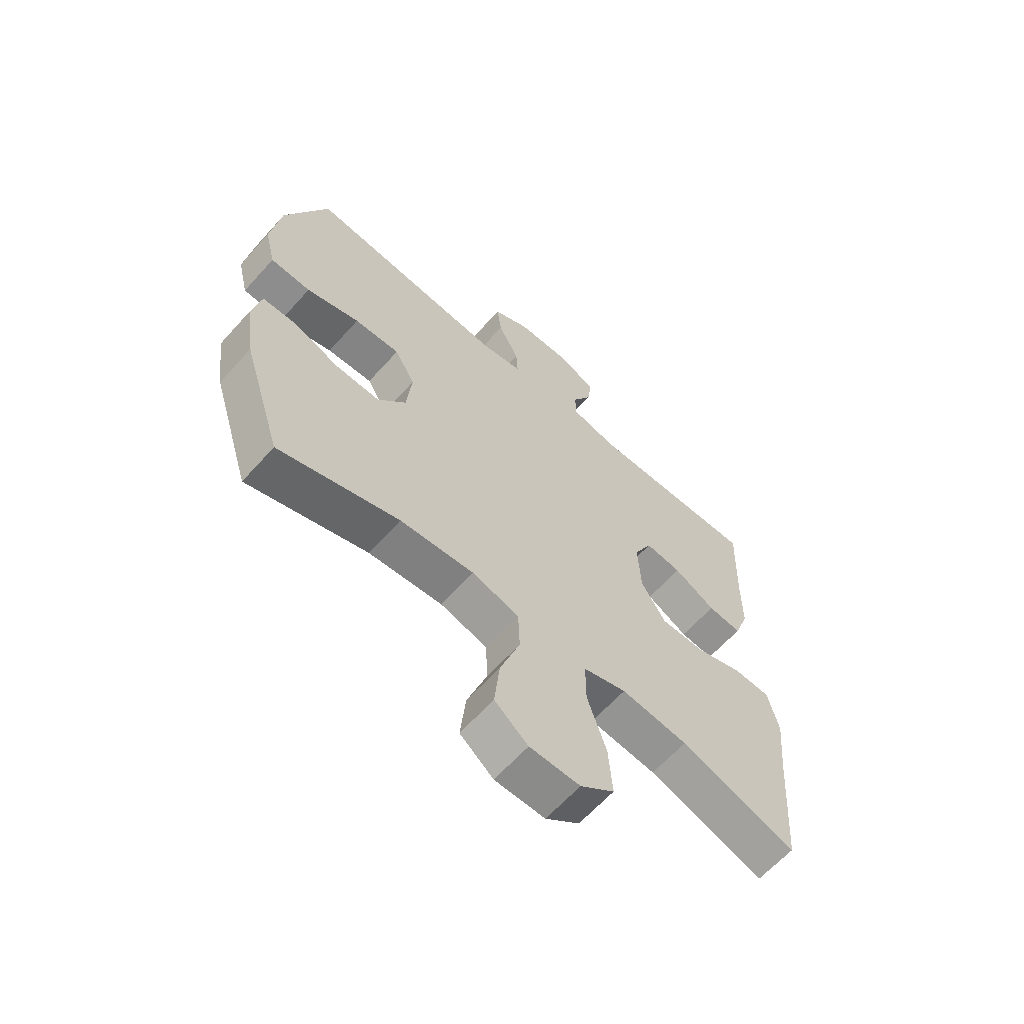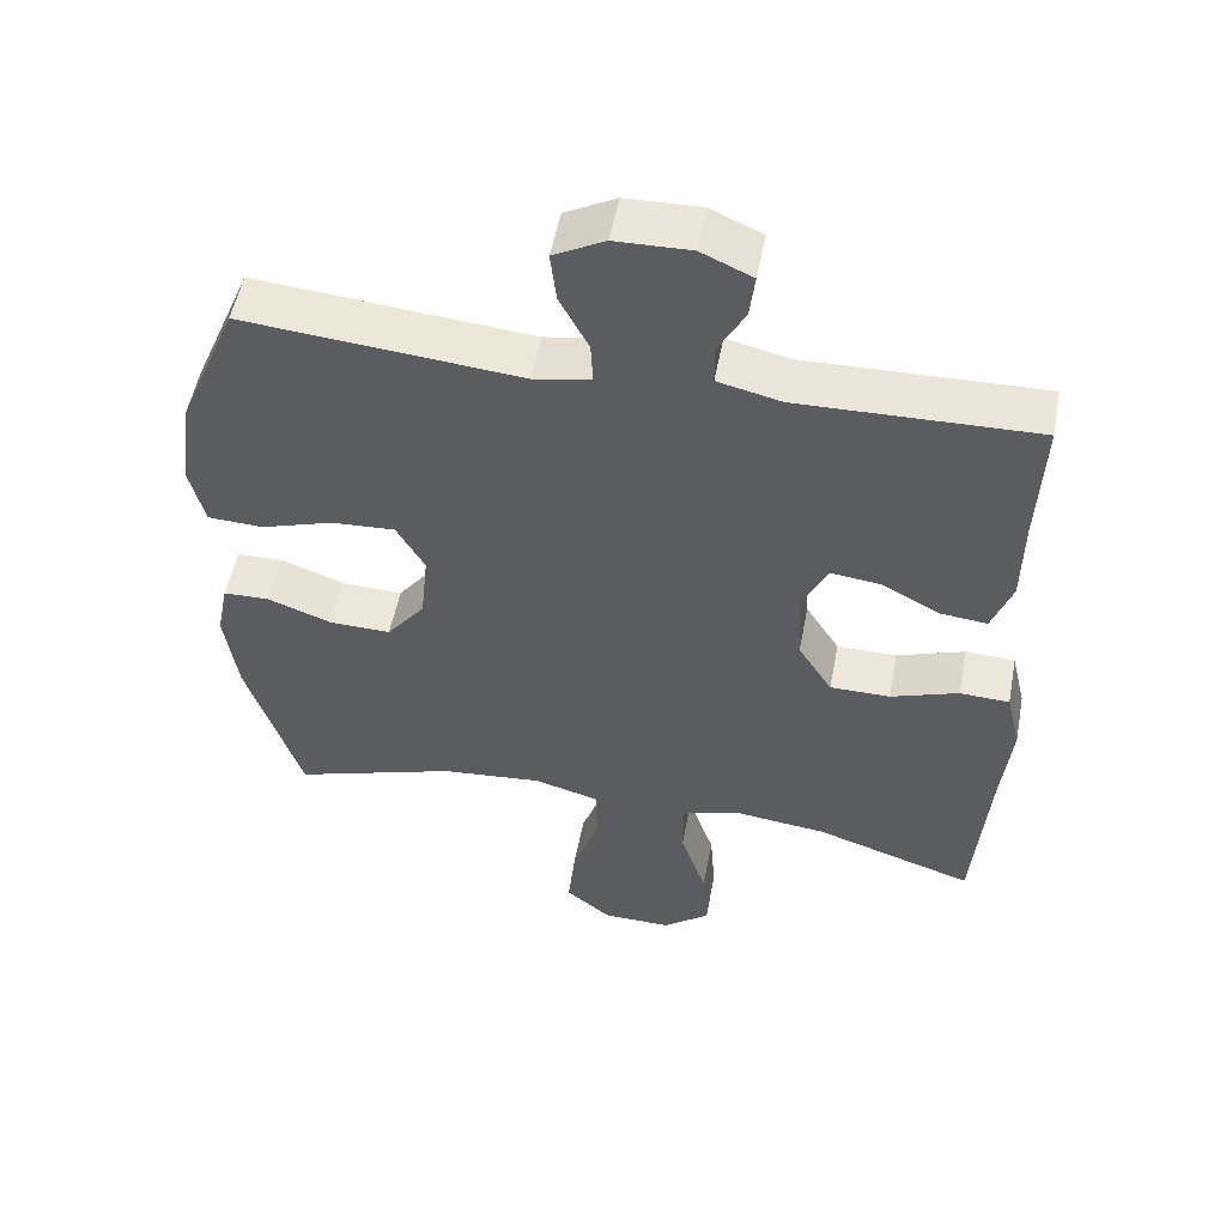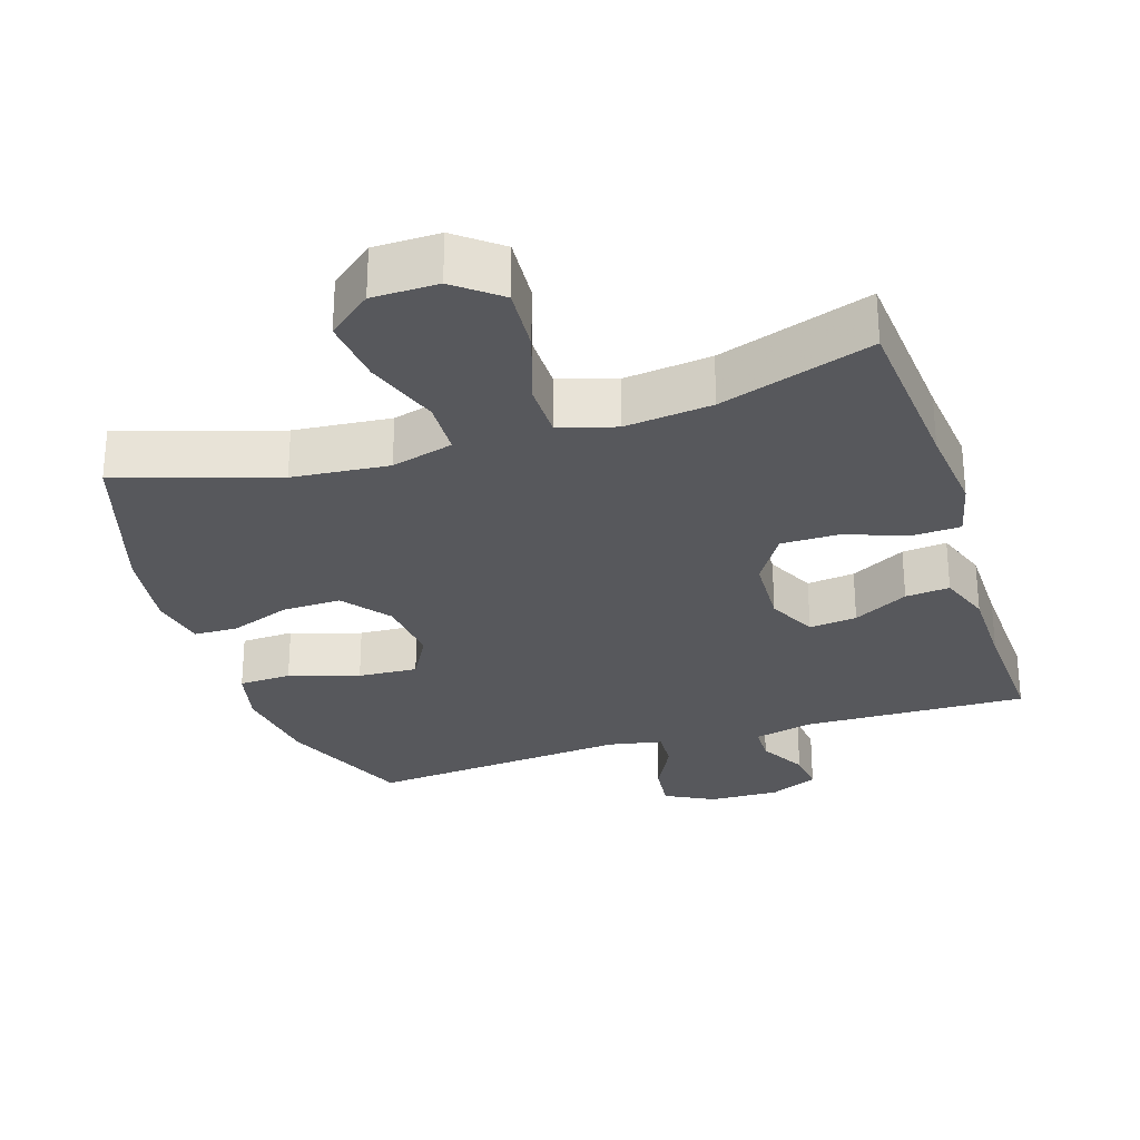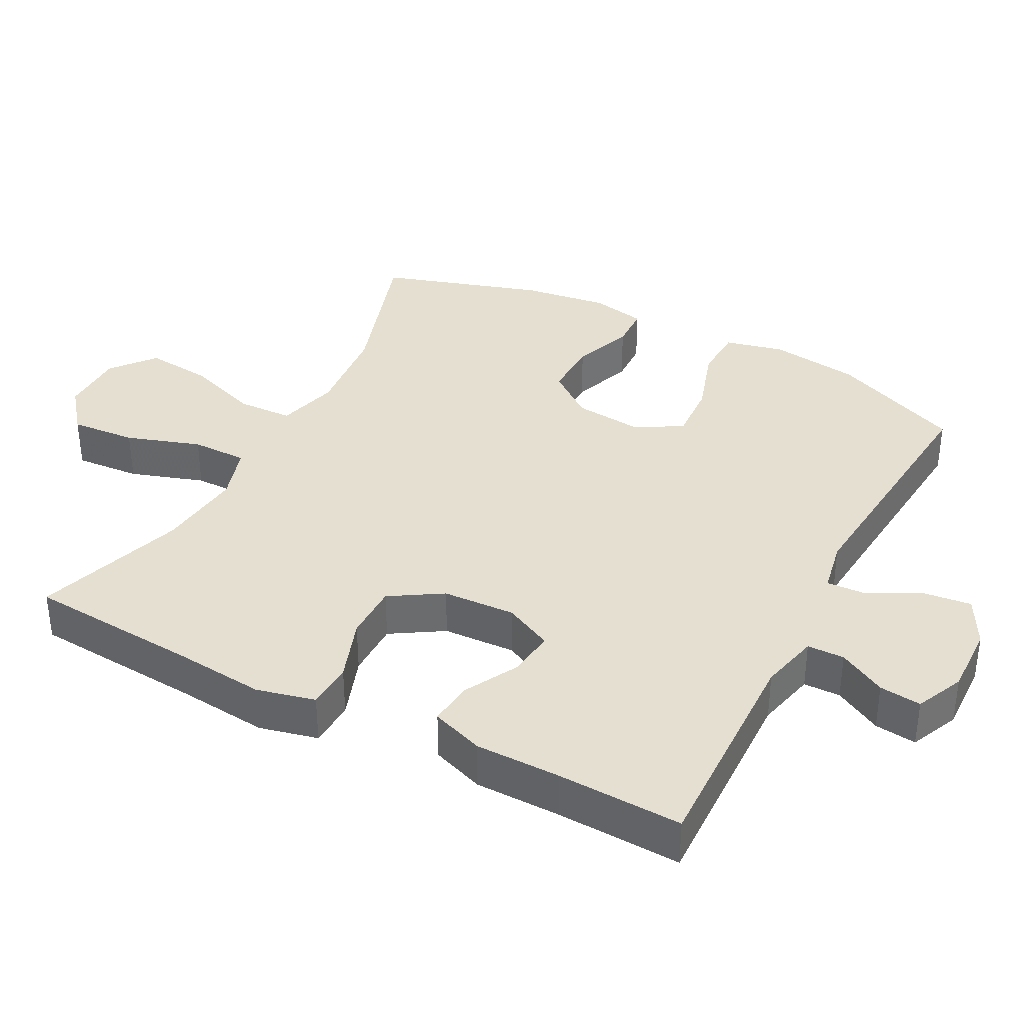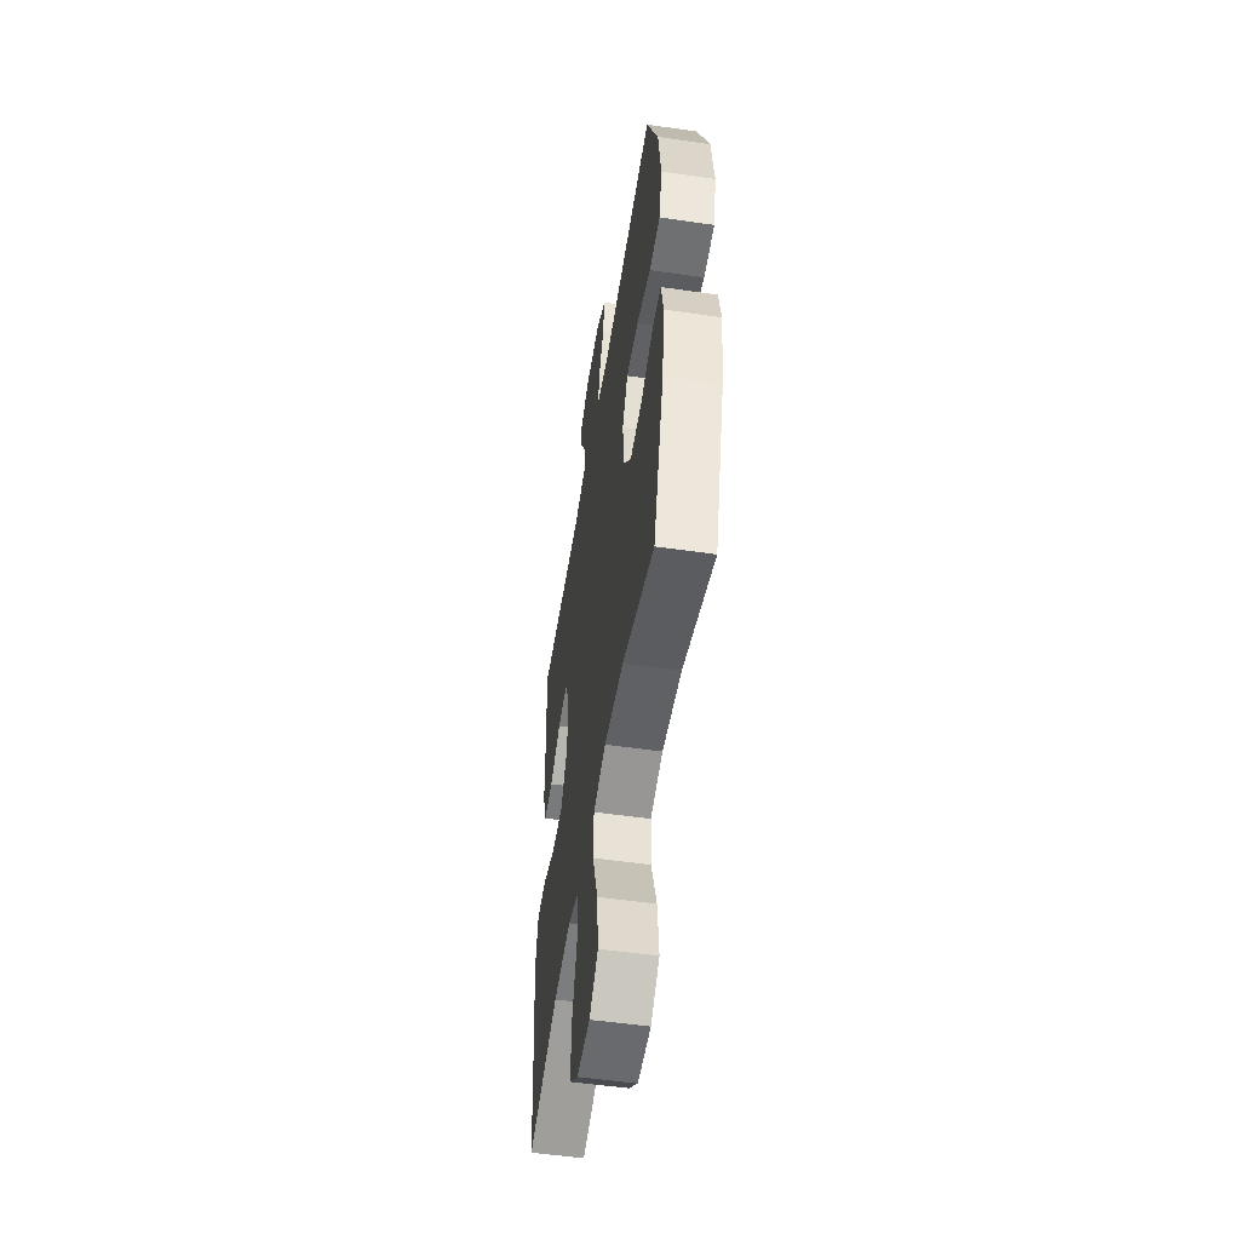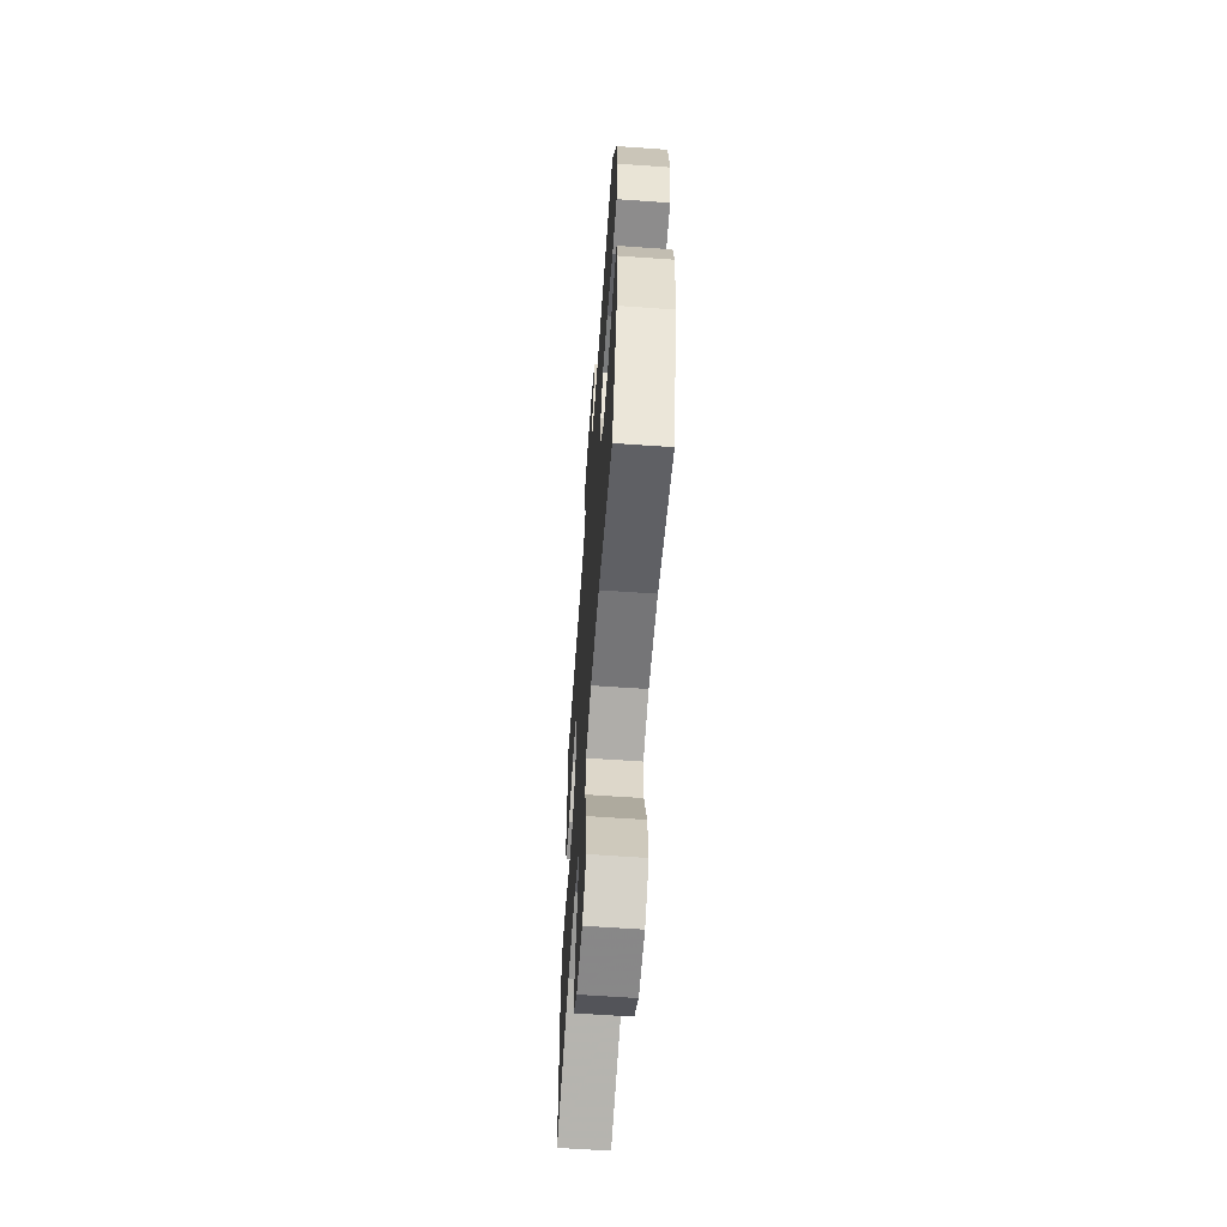
<metadata>
{"format":"obj","ext":"obj","renderer":"f3d","projection":"perspective","resolution":1024,"background":"white","views":[{"elev":-63.4,"azim":138.2,"up":"+Z"},{"elev":53.0,"azim":-169.2,"up":"+Z"},{"elev":-28.5,"azim":-162.1,"up":"+Y"},{"elev":36.7,"azim":-62.4,"up":"+Y"},{"elev":-52.5,"azim":81.1,"up":"+Z"},{"elev":-62.0,"azim":85.9,"up":"+Z"}]}
</metadata>
<code>
v -0.5 0.07 -0.5
v -0.519 0.07 -0.253
v -0.532 0.07 -0.124
v -0.512 0.07 -0.04
v -0.445 0.07 -0.037
v -0.354 0.07 -0.069
v -0.273 0.07 -0.069
v -0.227 0.07 0.005
v -0.222 0.07 0.109
v -0.256 0.07 0.179
v -0.324 0.07 0.171
v -0.402 0.07 0.129
v -0.465 0.07 0.123
v -0.492 0.07 0.198
v -0.493 0.07 0.321
v -0.5 0.07 0.5
v -0.181 0.07 0.491
v -0.096 0.07 0.511
v -0.095 0.07 0.564
v -0.132 0.07 0.632
v -0.139 0.07 0.692
v -0.07 0.07 0.723
v 0.031 0.07 0.72
v 0.1 0.07 0.683
v 0.092 0.07 0.614
v 0.053 0.07 0.539
v 0.05 0.07 0.483
v 0.127 0.07 0.468
v 0.5 0.07 0.5
v 0.579 0.07 0.312
v 0.597 0.07 0.183
v 0.577 0.07 0.099
v 0.502 0.07 0.096
v 0.403 0.07 0.128
v 0.318 0.07 0.133
v 0.28 0.07 0.066
v 0.29 0.07 -0.032
v 0.342 0.07 -0.099
v 0.425 0.07 -0.097
v 0.512 0.07 -0.065
v 0.574 0.07 -0.067
v 0.59 0.07 -0.146
v 0.573 0.07 -0.268
v 0.5 0.07 -0.5
v 0.277 0.07 -0.428
v 0.14 0.07 -0.415
v 0.052 0.07 -0.439
v 0.049 0.07 -0.518
v 0.086 0.07 -0.624
v 0.096 0.07 -0.719
v 0.034 0.07 -0.769
v -0.059 0.07 -0.77
v -0.122 0.07 -0.72
v -0.115 0.07 -0.626
v -0.08 0.07 -0.52
v -0.08 0.07 -0.44
v -0.16 0.07 -0.415
v -0.284 0.07 -0.429
v -0.5 0 -0.5
v -0.519 0 -0.253
v -0.532 0 -0.124
v -0.512 0 -0.04
v -0.445 0 -0.037
v -0.354 0 -0.069
v -0.273 0 -0.069
v -0.227 0 0.005
v -0.222 0 0.109
v -0.256 0 0.179
v -0.324 0 0.171
v -0.402 0 0.129
v -0.465 0 0.123
v -0.492 0 0.198
v -0.493 0 0.321
v -0.5 0 0.5
v -0.181 0 0.491
v -0.096 0 0.511
v -0.095 0 0.564
v -0.132 0 0.632
v -0.139 0 0.692
v -0.07 0 0.723
v 0.031 0 0.72
v 0.1 0 0.683
v 0.092 0 0.614
v 0.053 0 0.539
v 0.05 0 0.483
v 0.127 0 0.468
v 0.5 0 0.5
v 0.579 0 0.312
v 0.597 0 0.183
v 0.577 0 0.099
v 0.502 0 0.096
v 0.403 0 0.128
v 0.318 0 0.133
v 0.28 0 0.066
v 0.29 0 -0.032
v 0.342 0 -0.099
v 0.425 0 -0.097
v 0.512 0 -0.065
v 0.574 0 -0.067
v 0.59 0 -0.146
v 0.573 0 -0.268
v 0.5 0 -0.5
v 0.277 0 -0.428
v 0.14 0 -0.415
v 0.052 0 -0.439
v 0.049 0 -0.518
v 0.086 0 -0.624
v 0.096 0 -0.719
v 0.034 0 -0.769
v -0.059 0 -0.77
v -0.122 0 -0.72
v -0.115 0 -0.626
v -0.08 0 -0.52
v -0.08 0 -0.44
v -0.16 0 -0.415
v -0.284 0 -0.429
f 53 54 55
f 52 53 55
f 51 52 55
f 50 51 55
f 49 50 55
f 48 49 55
f 47 48 55 56
f 46 47 56 57
f 43 44 45
f 42 43 45
f 41 42 45
f 40 41 45
f 39 40 45
f 38 39 45 46
f 37 38 46 57
f 32 33 34
f 31 32 34
f 30 31 34
f 29 30 34
f 28 29 34
f 27 28 34 35
f 24 25 26
f 23 24 26
f 22 23 26
f 21 22 26
f 20 21 26
f 19 20 26
f 18 19 26 27
f 27 35 36
f 18 27 36
f 17 18 36
f 13 14 15
f 12 13 15
f 11 12 15
f 15 16 17
f 11 15 17
f 10 11 17
f 4 5 6
f 3 4 6
f 2 3 6
f 2 6 7
f 1 2 7
f 58 1 7
f 57 58 7 8
f 37 57 8 9
f 17 36 37
f 10 17 37
f 9 10 37
f 113 112 111
f 113 111 110
f 113 110 109
f 113 109 108
f 113 108 107
f 113 107 106
f 114 113 106 105
f 115 114 105 104
f 103 102 101
f 103 101 100
f 103 100 99
f 103 99 98
f 103 98 97
f 104 103 97 96
f 115 104 96 95
f 92 91 90
f 92 90 89
f 92 89 88
f 92 88 87
f 92 87 86
f 93 92 86 85
f 84 83 82
f 84 82 81
f 84 81 80
f 84 80 79
f 84 79 78
f 84 78 77
f 85 84 77 76
f 94 93 85
f 94 85 76
f 94 76 75
f 73 72 71
f 73 71 70
f 73 70 69
f 75 74 73
f 75 73 69
f 75 69 68
f 64 63 62
f 64 62 61
f 64 61 60
f 65 64 60
f 65 60 59
f 65 59 116
f 66 65 116 115
f 67 66 115 95
f 95 94 75
f 95 75 68
f 95 68 67
f 1 59 60 2
f 2 60 61 3
f 3 61 62 4
f 4 62 63 5
f 5 63 64 6
f 6 64 65 7
f 7 65 66 8
f 8 66 67 9
f 9 67 68 10
f 10 68 69 11
f 11 69 70 12
f 12 70 71 13
f 13 71 72 14
f 14 72 73 15
f 15 73 74 16
f 16 74 75 17
f 17 75 76 18
f 18 76 77 19
f 19 77 78 20
f 20 78 79 21
f 21 79 80 22
f 22 80 81 23
f 23 81 82 24
f 24 82 83 25
f 25 83 84 26
f 26 84 85 27
f 27 85 86 28
f 28 86 87 29
f 29 87 88 30
f 30 88 89 31
f 31 89 90 32
f 32 90 91 33
f 33 91 92 34
f 34 92 93 35
f 35 93 94 36
f 36 94 95 37
f 37 95 96 38
f 38 96 97 39
f 39 97 98 40
f 40 98 99 41
f 41 99 100 42
f 42 100 101 43
f 43 101 102 44
f 44 102 103 45
f 45 103 104 46
f 46 104 105 47
f 47 105 106 48
f 48 106 107 49
f 49 107 108 50
f 50 108 109 51
f 51 109 110 52
f 52 110 111 53
f 53 111 112 54
f 54 112 113 55
f 55 113 114 56
f 56 114 115 57
f 57 115 116 58
f 58 116 59 1

</code>
